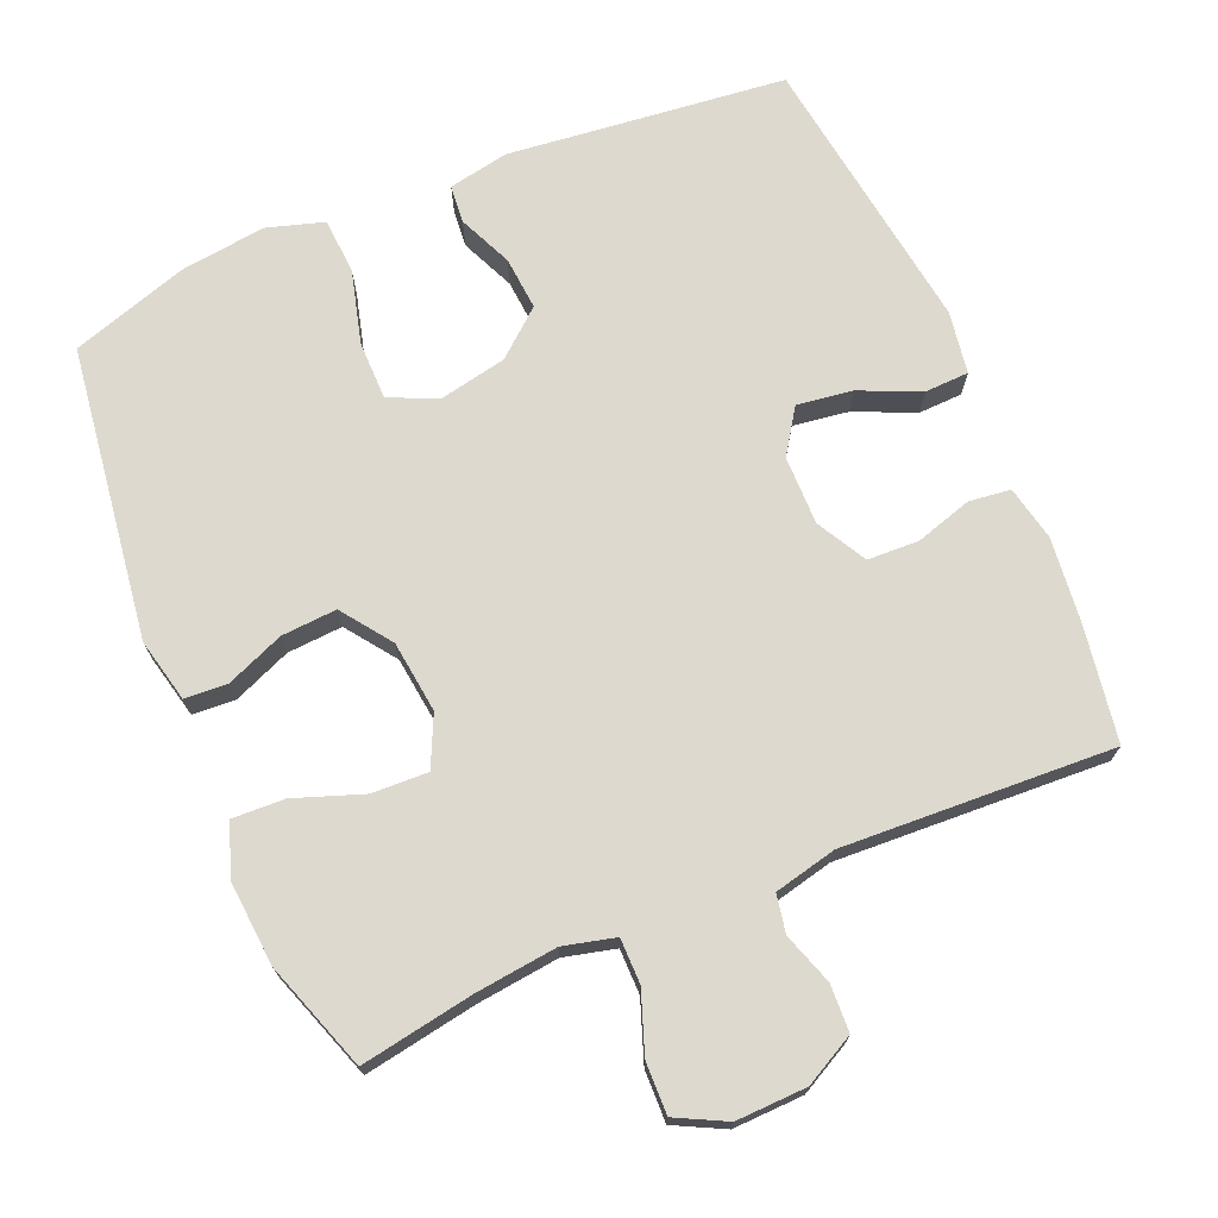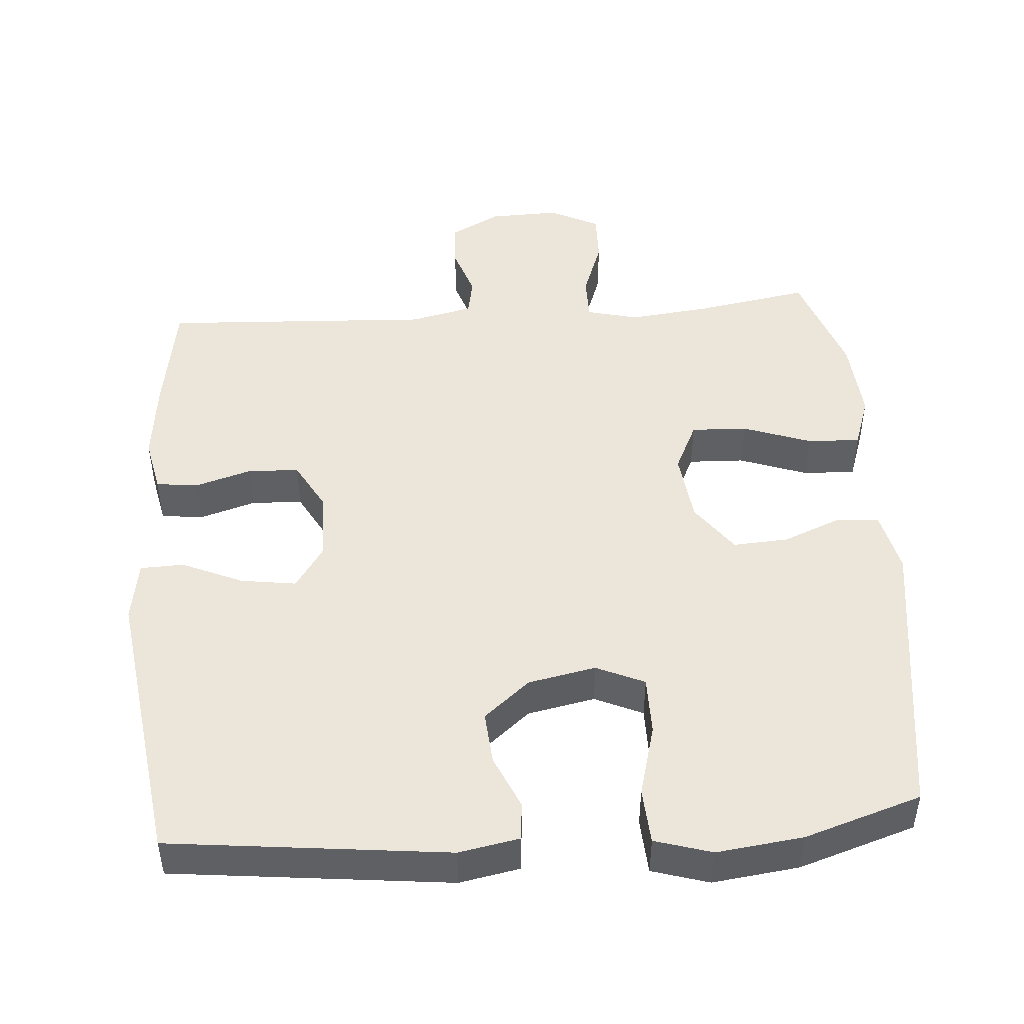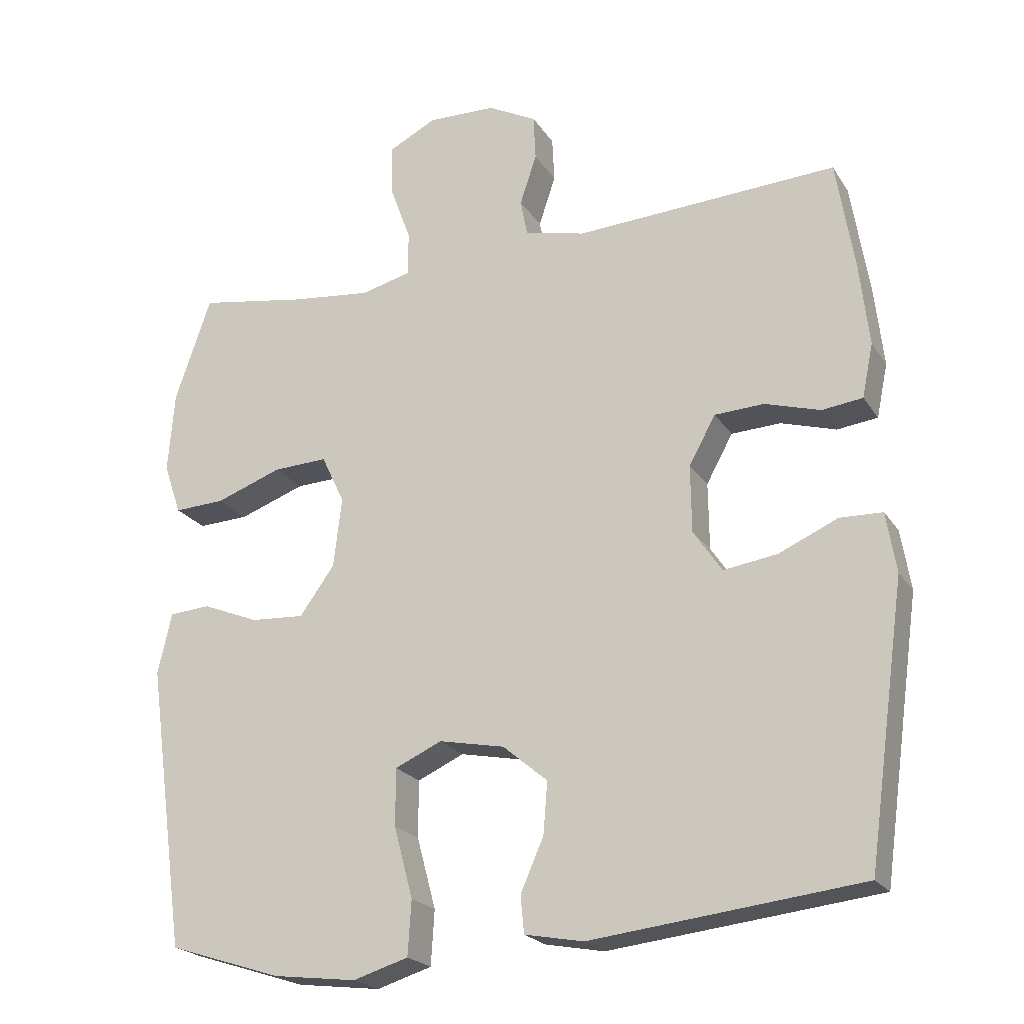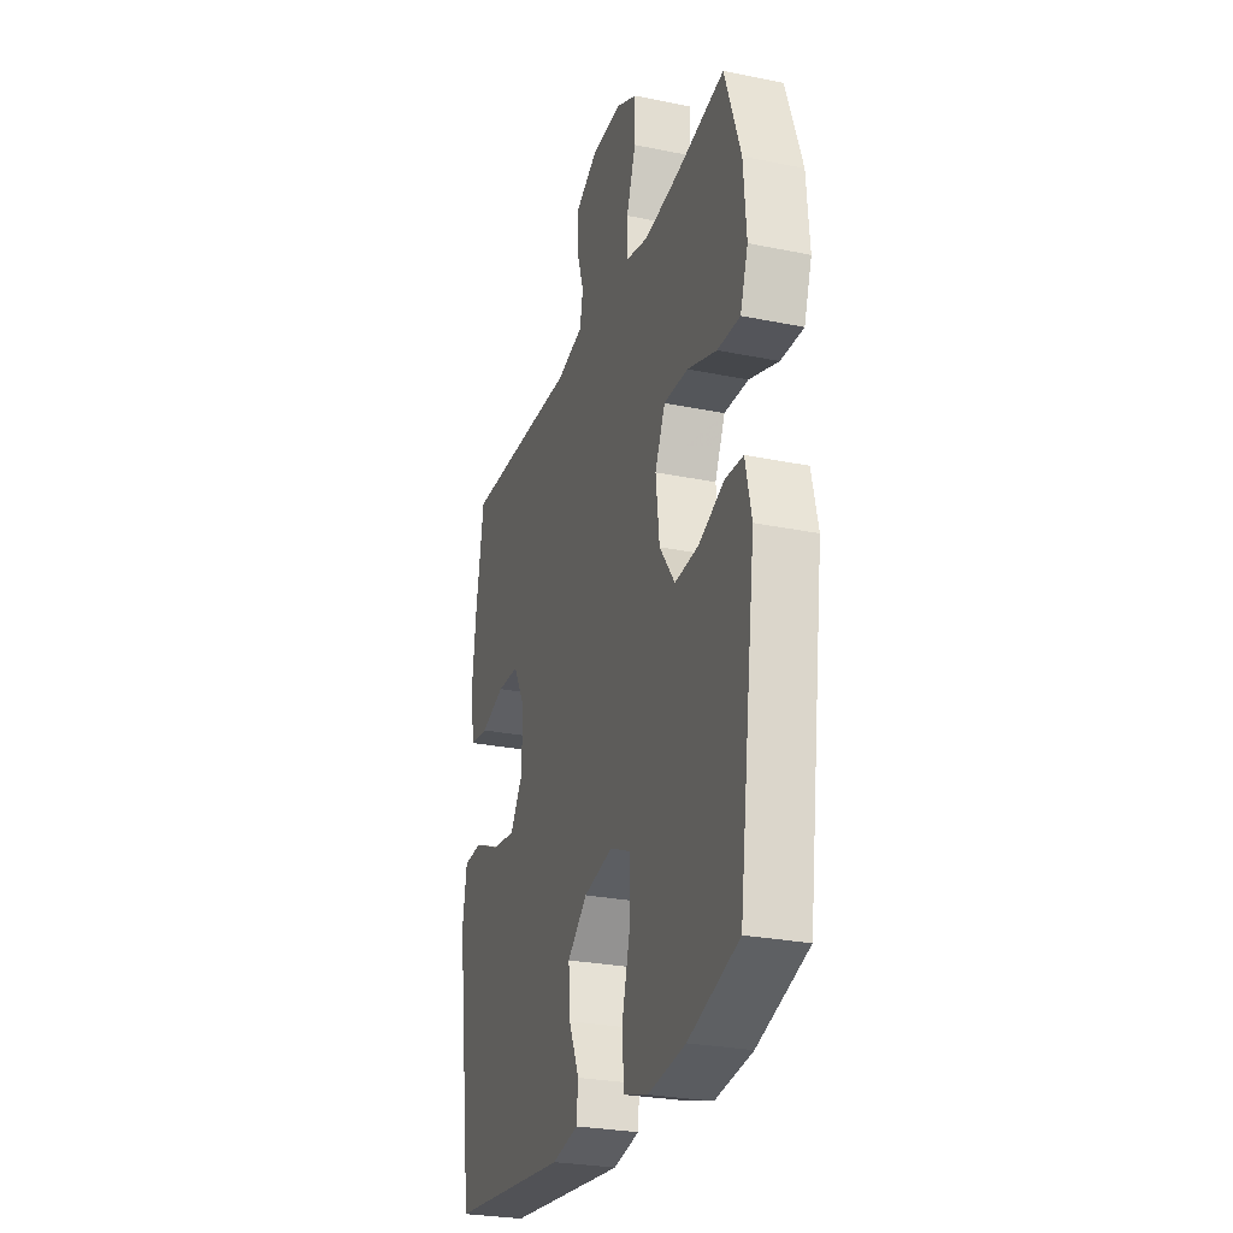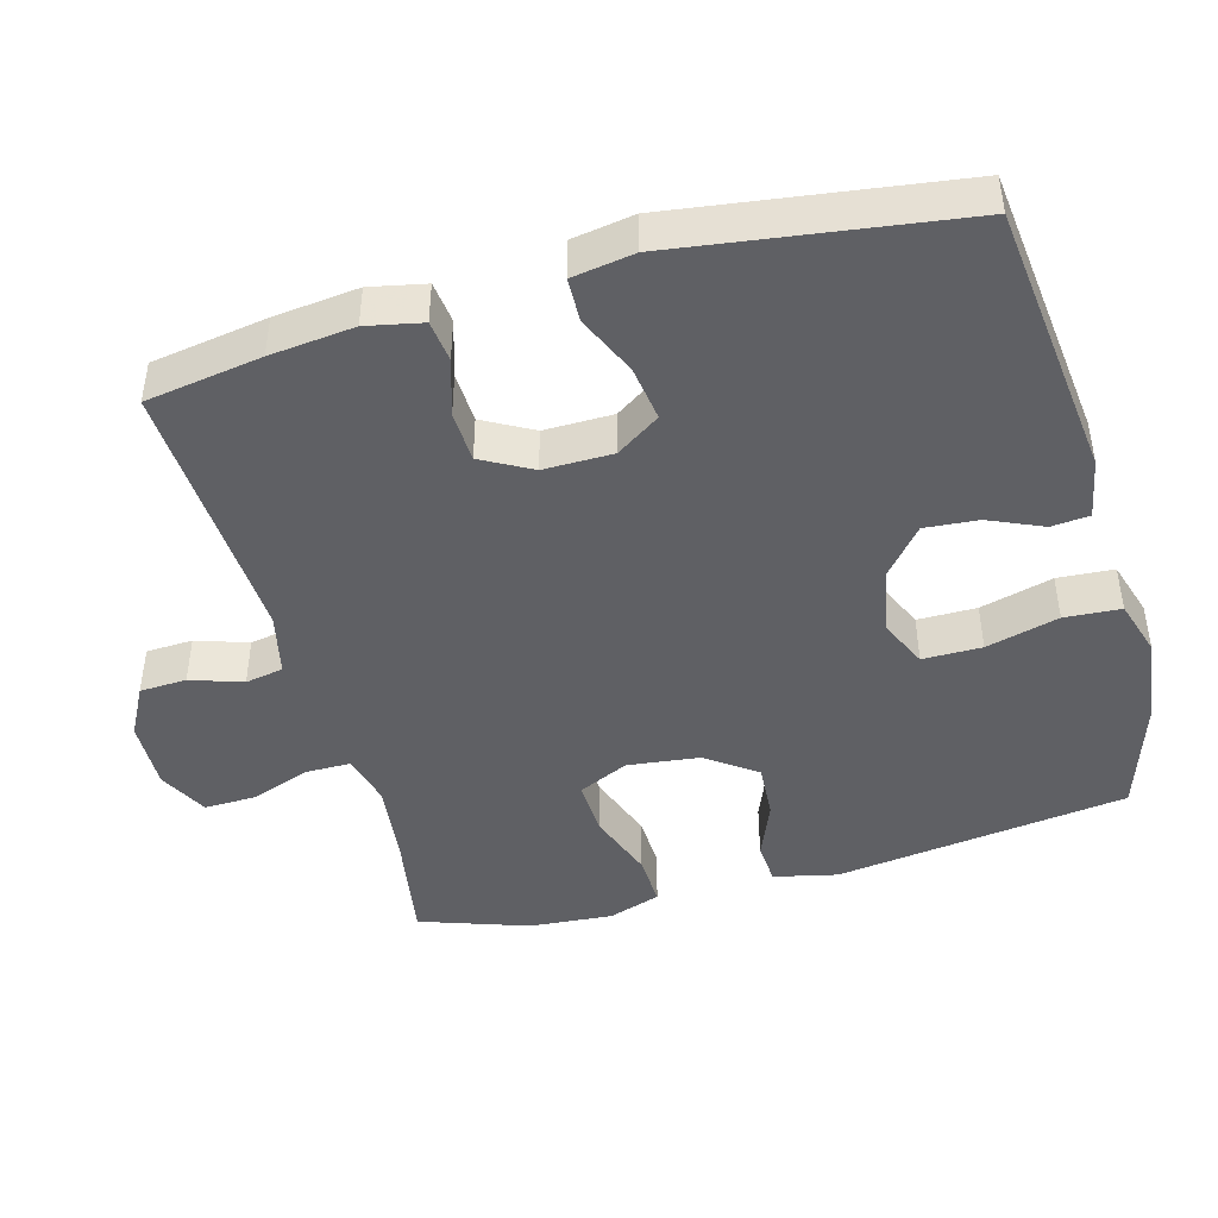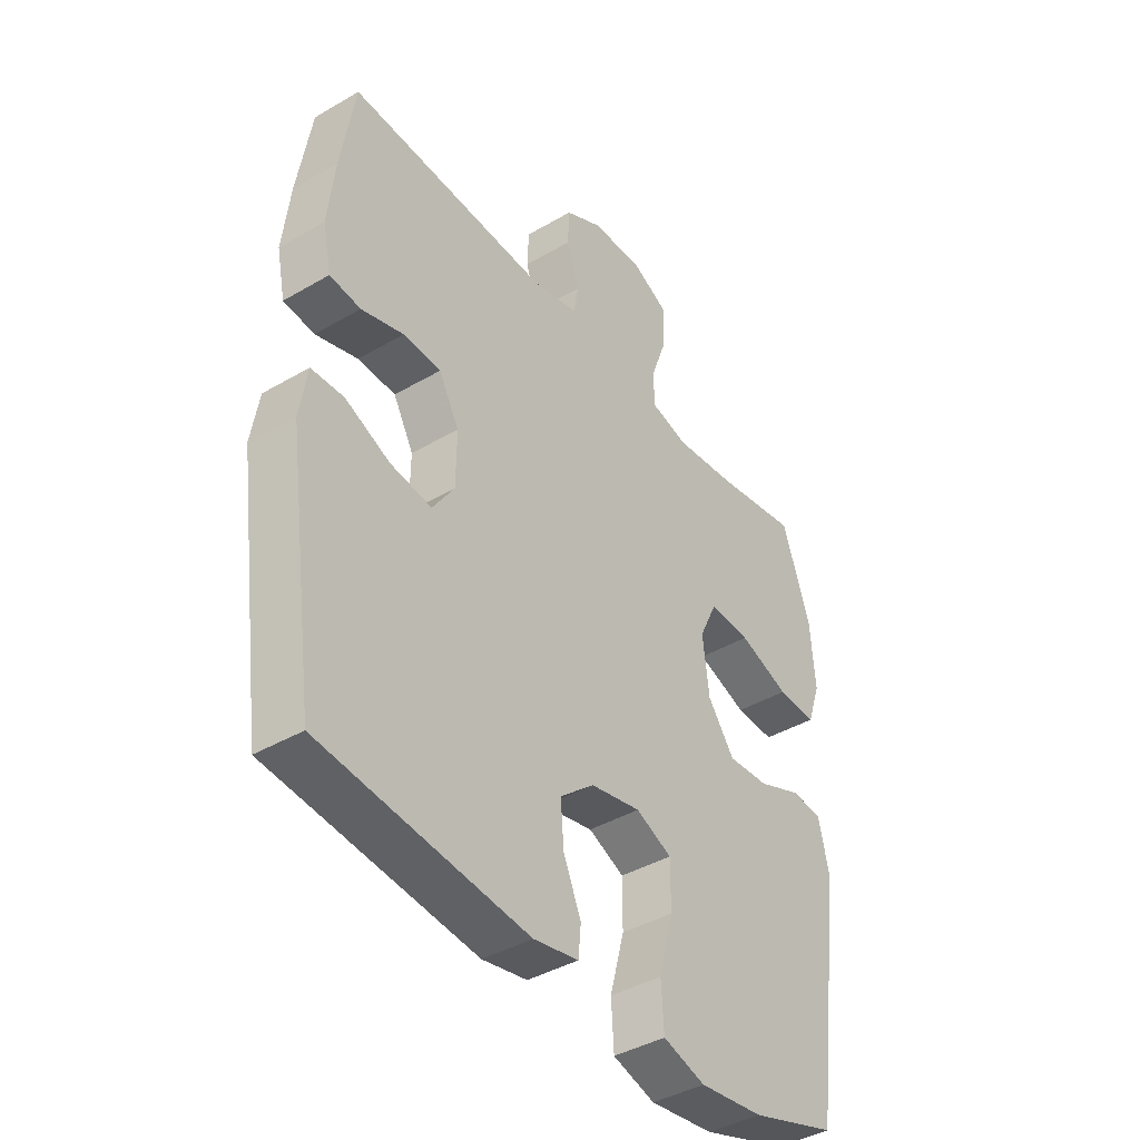
<metadata>
{"format":"obj","ext":"obj","renderer":"f3d","projection":"perspective","resolution":1024,"background":"white","views":[{"elev":71.6,"azim":-23.0,"up":"+Y"},{"elev":47.2,"azim":175.8,"up":"+Y"},{"elev":-21.9,"azim":24.3,"up":"+Z"},{"elev":-27.3,"azim":-107.5,"up":"+Z"},{"elev":-44.7,"azim":105.5,"up":"+Y"},{"elev":-40.8,"azim":125.6,"up":"+Z"}]}
</metadata>
<code>
v -0.5 0.07 0.5
v -0.343 0.07 0.473
v -0.229 0.07 0.46
v -0.157 0.07 0.478
v -0.157 0.07 0.541
v -0.187 0.07 0.624
v -0.189 0.07 0.696
v -0.12 0.07 0.731
v -0.022 0.07 0.728
v 0.048 0.07 0.691
v 0.051 0.07 0.626
v 0.027 0.07 0.554
v 0.037 0.07 0.501
v 0.124 0.07 0.481
v 0.5 0.07 0.5
v 0.526 0.07 0.339
v 0.539 0.07 0.222
v 0.523 0.07 0.145
v 0.465 0.07 0.138
v 0.386 0.07 0.162
v 0.315 0.07 0.159
v 0.277 0.07 0.09
v 0.278 0.07 -0.006
v 0.319 0.07 -0.067
v 0.396 0.07 -0.056
v 0.48 0.07 -0.019
v 0.541 0.07 -0.021
v 0.555 0.07 -0.107
v 0.5 0.07 -0.5
v 0.114 0.07 -0.543
v 0.03 0.07 -0.527
v 0.025 0.07 -0.474
v 0.058 0.07 -0.399
v 0.064 0.07 -0.325
v 0 0.07 -0.271
v -0.094 0.07 -0.252
v -0.161 0.07 -0.282
v -0.161 0.07 -0.364
v -0.134 0.07 -0.465
v -0.139 0.07 -0.543
v -0.218 0.07 -0.567
v -0.338 0.07 -0.552
v -0.5 0.07 -0.5
v -0.556 0.07 -0.093
v -0.536 0.07 -0.005
v -0.477 0.07 -0.001
v -0.396 0.07 -0.034
v -0.319 0.07 -0.039
v -0.269 0.07 0.03
v -0.257 0.07 0.13
v -0.29 0.07 0.2
v -0.368 0.07 0.197
v -0.463 0.07 0.163
v -0.536 0.07 0.16
v -0.561 0.07 0.233
v -0.552 0.07 0.349
v -0.5 0 0.5
v -0.343 0 0.473
v -0.229 0 0.46
v -0.157 0 0.478
v -0.157 0 0.541
v -0.187 0 0.624
v -0.189 0 0.696
v -0.12 0 0.731
v -0.022 0 0.728
v 0.048 0 0.691
v 0.051 0 0.626
v 0.027 0 0.554
v 0.037 0 0.501
v 0.124 0 0.481
v 0.5 0 0.5
v 0.526 0 0.339
v 0.539 0 0.222
v 0.523 0 0.145
v 0.465 0 0.138
v 0.386 0 0.162
v 0.315 0 0.159
v 0.277 0 0.09
v 0.278 0 -0.006
v 0.319 0 -0.067
v 0.396 0 -0.056
v 0.48 0 -0.019
v 0.541 0 -0.021
v 0.555 0 -0.107
v 0.5 0 -0.5
v 0.114 0 -0.543
v 0.03 0 -0.527
v 0.025 0 -0.474
v 0.058 0 -0.399
v 0.064 0 -0.325
v 0 0 -0.271
v -0.094 0 -0.252
v -0.161 0 -0.282
v -0.161 0 -0.364
v -0.134 0 -0.465
v -0.139 0 -0.543
v -0.218 0 -0.567
v -0.338 0 -0.552
v -0.5 0 -0.5
v -0.556 0 -0.093
v -0.536 0 -0.005
v -0.477 0 -0.001
v -0.396 0 -0.034
v -0.319 0 -0.039
v -0.269 0 0.03
v -0.257 0 0.13
v -0.29 0 0.2
v -0.368 0 0.197
v -0.463 0 0.163
v -0.536 0 0.16
v -0.561 0 0.233
v -0.552 0 0.349
f 55 56 1 2
f 52 53 54 55
f 51 52 55 2
f 50 51 2 3
f 44 45 46 47
f 44 47 48
f 43 44 48
f 42 43 48 49
f 38 39 40 41
f 37 38 41 42
f 30 31 32 33
f 30 33 34
f 29 30 34
f 28 29 34 35
f 25 26 27 28
f 24 25 28 35
f 17 18 19 20
f 17 20 21
f 14 15 16 17
f 13 14 17 21
f 9 10 11 12
f 9 12 13
f 8 9 13
f 5 6 7 8
f 4 5 8 13
f 50 3 4 13
f 37 42 49 50
f 36 37 50 13
f 23 24 35 36
f 22 23 36 13
f 13 21 22
f 58 57 112 111
f 111 110 109 108
f 58 111 108 107
f 59 58 107 106
f 103 102 101 100
f 104 103 100
f 104 100 99
f 105 104 99 98
f 97 96 95 94
f 98 97 94 93
f 89 88 87 86
f 90 89 86
f 90 86 85
f 91 90 85 84
f 84 83 82 81
f 91 84 81 80
f 76 75 74 73
f 77 76 73
f 73 72 71 70
f 77 73 70 69
f 68 67 66 65
f 69 68 65
f 69 65 64
f 64 63 62 61
f 69 64 61 60
f 69 60 59 106
f 106 105 98 93
f 69 106 93 92
f 92 91 80 79
f 69 92 79 78
f 78 77 69
f 1 57 58 2
f 2 58 59 3
f 3 59 60 4
f 4 60 61 5
f 5 61 62 6
f 6 62 63 7
f 7 63 64 8
f 8 64 65 9
f 9 65 66 10
f 10 66 67 11
f 11 67 68 12
f 12 68 69 13
f 13 69 70 14
f 14 70 71 15
f 15 71 72 16
f 16 72 73 17
f 17 73 74 18
f 18 74 75 19
f 19 75 76 20
f 20 76 77 21
f 21 77 78 22
f 22 78 79 23
f 23 79 80 24
f 24 80 81 25
f 25 81 82 26
f 26 82 83 27
f 27 83 84 28
f 28 84 85 29
f 29 85 86 30
f 30 86 87 31
f 31 87 88 32
f 32 88 89 33
f 33 89 90 34
f 34 90 91 35
f 35 91 92 36
f 36 92 93 37
f 37 93 94 38
f 38 94 95 39
f 39 95 96 40
f 40 96 97 41
f 41 97 98 42
f 42 98 99 43
f 43 99 100 44
f 44 100 101 45
f 45 101 102 46
f 46 102 103 47
f 47 103 104 48
f 48 104 105 49
f 49 105 106 50
f 50 106 107 51
f 51 107 108 52
f 52 108 109 53
f 53 109 110 54
f 54 110 111 55
f 55 111 112 56
f 56 112 57 1

</code>
